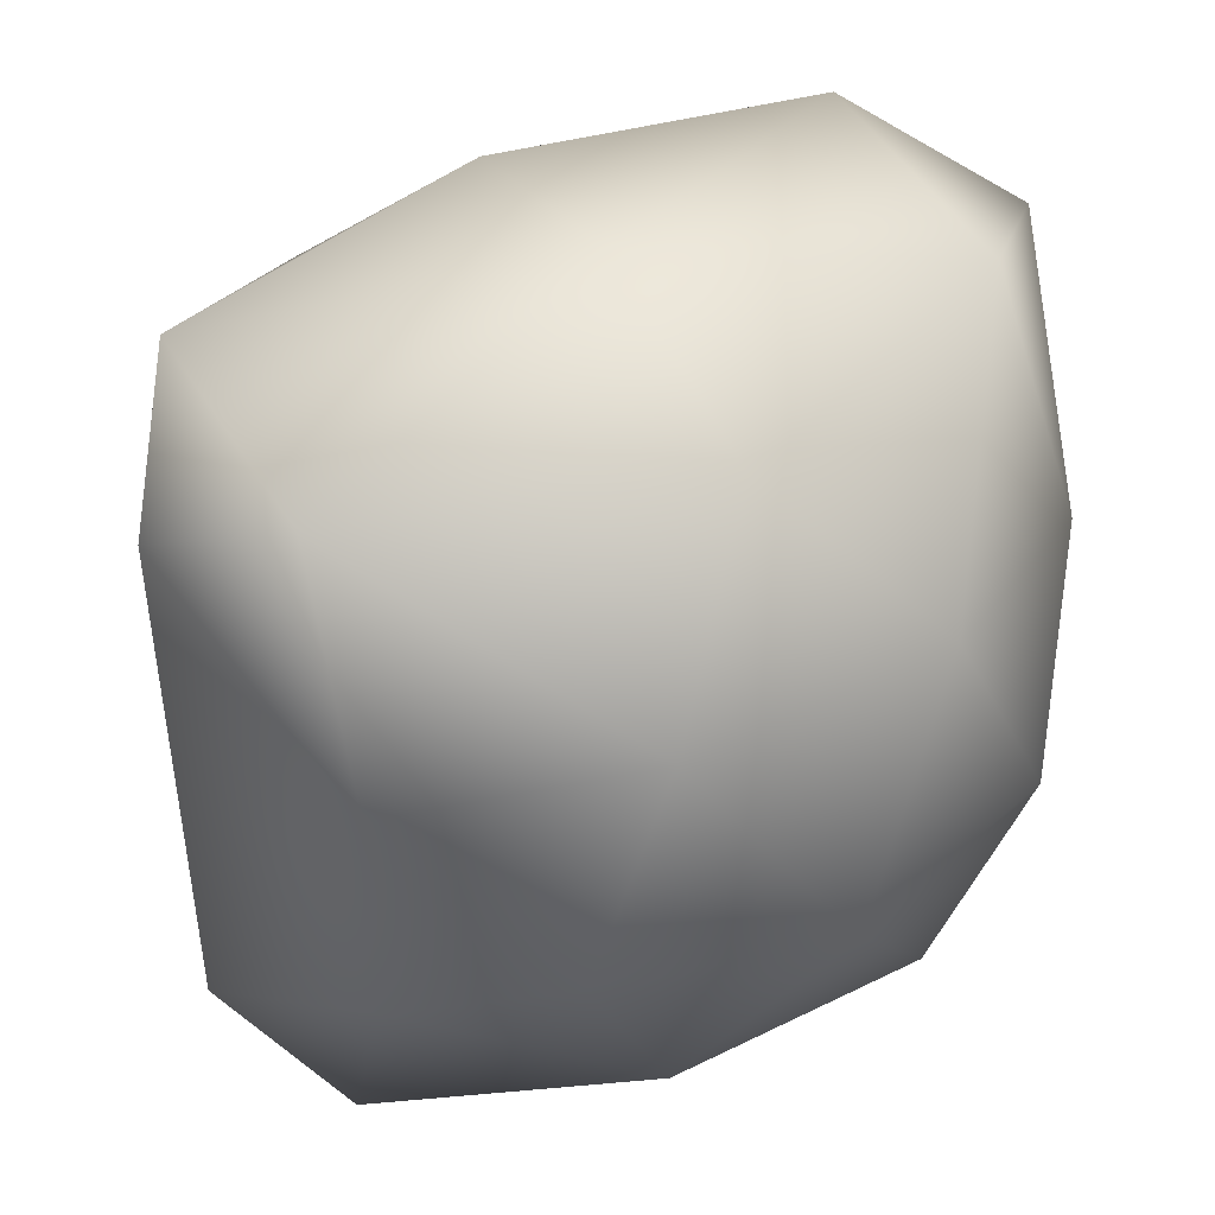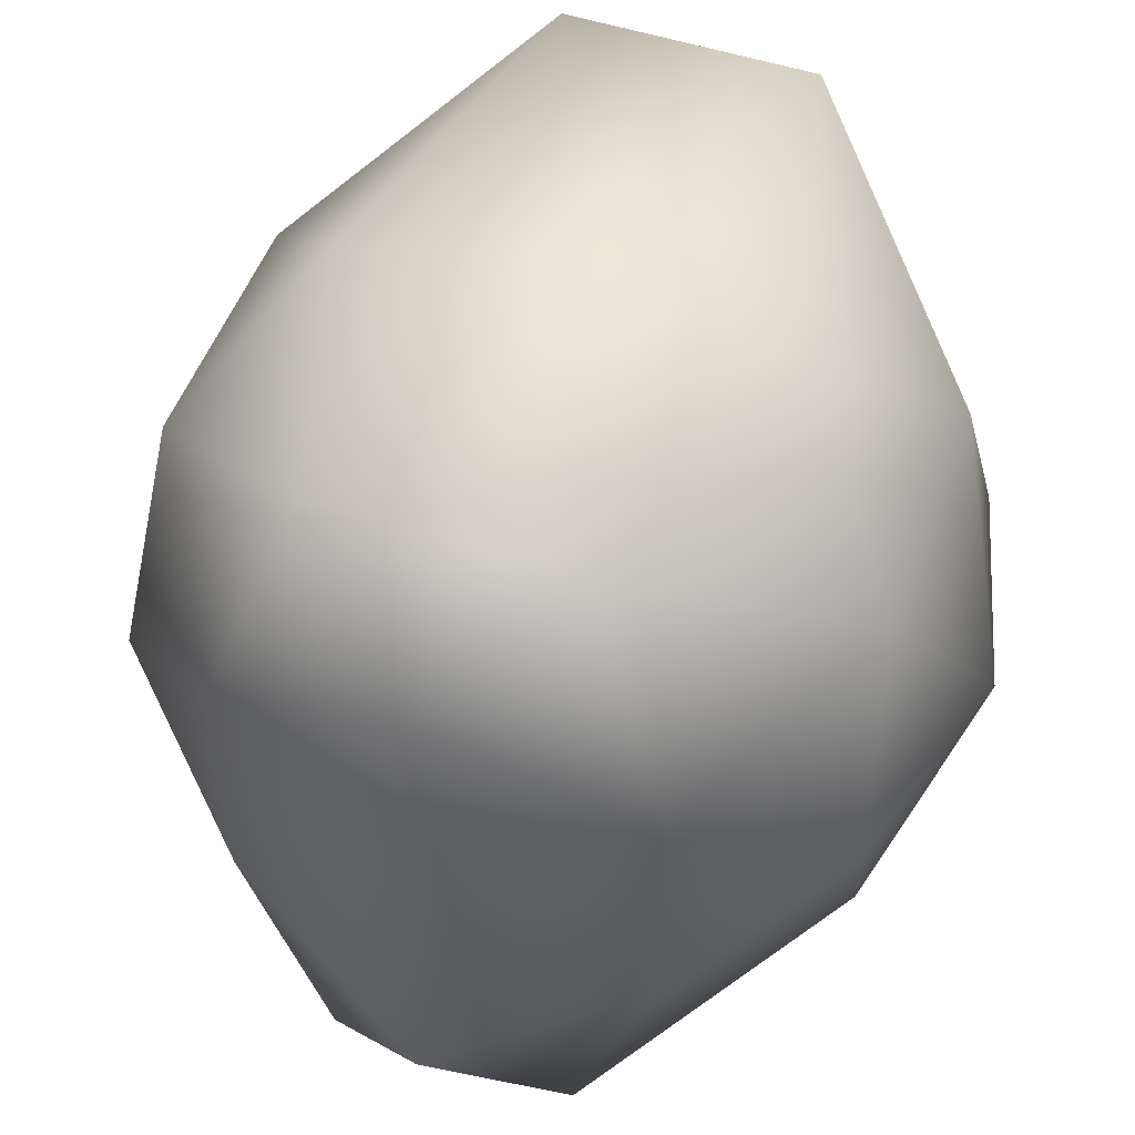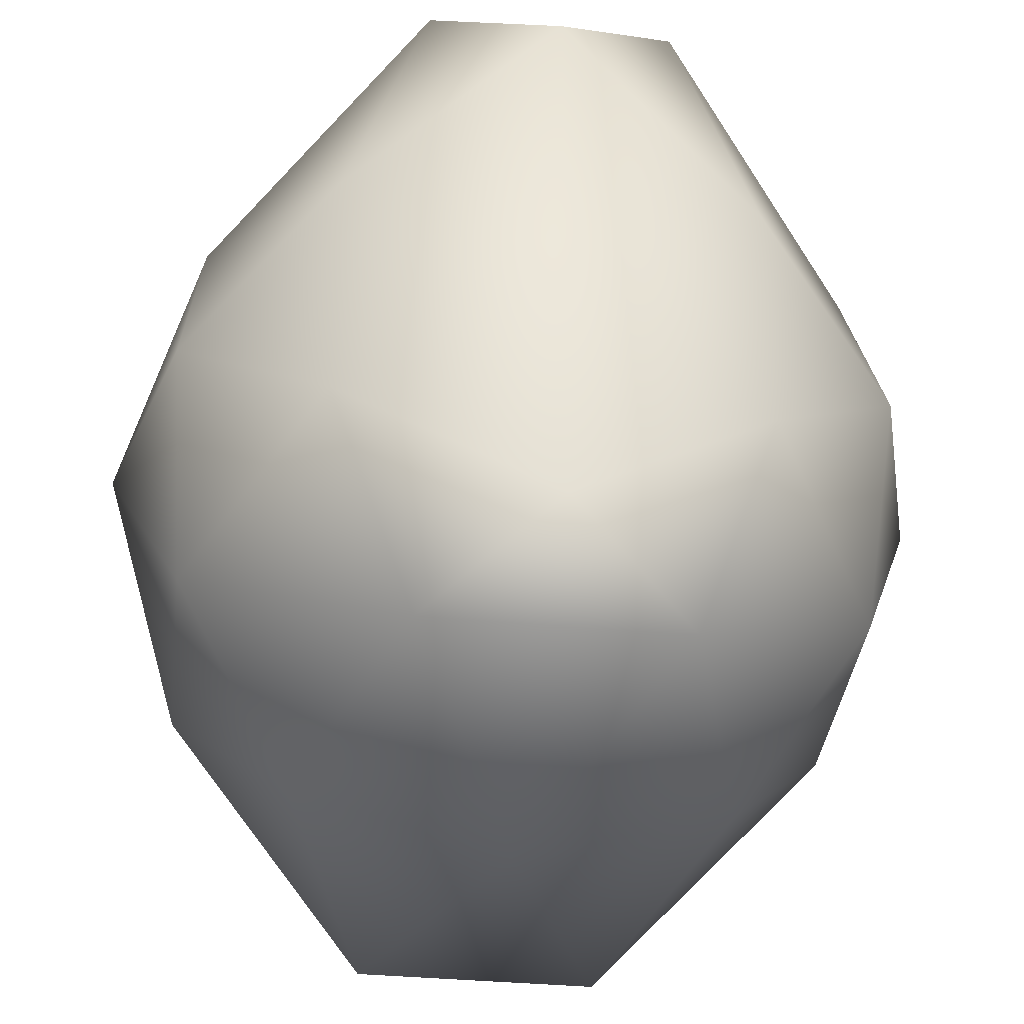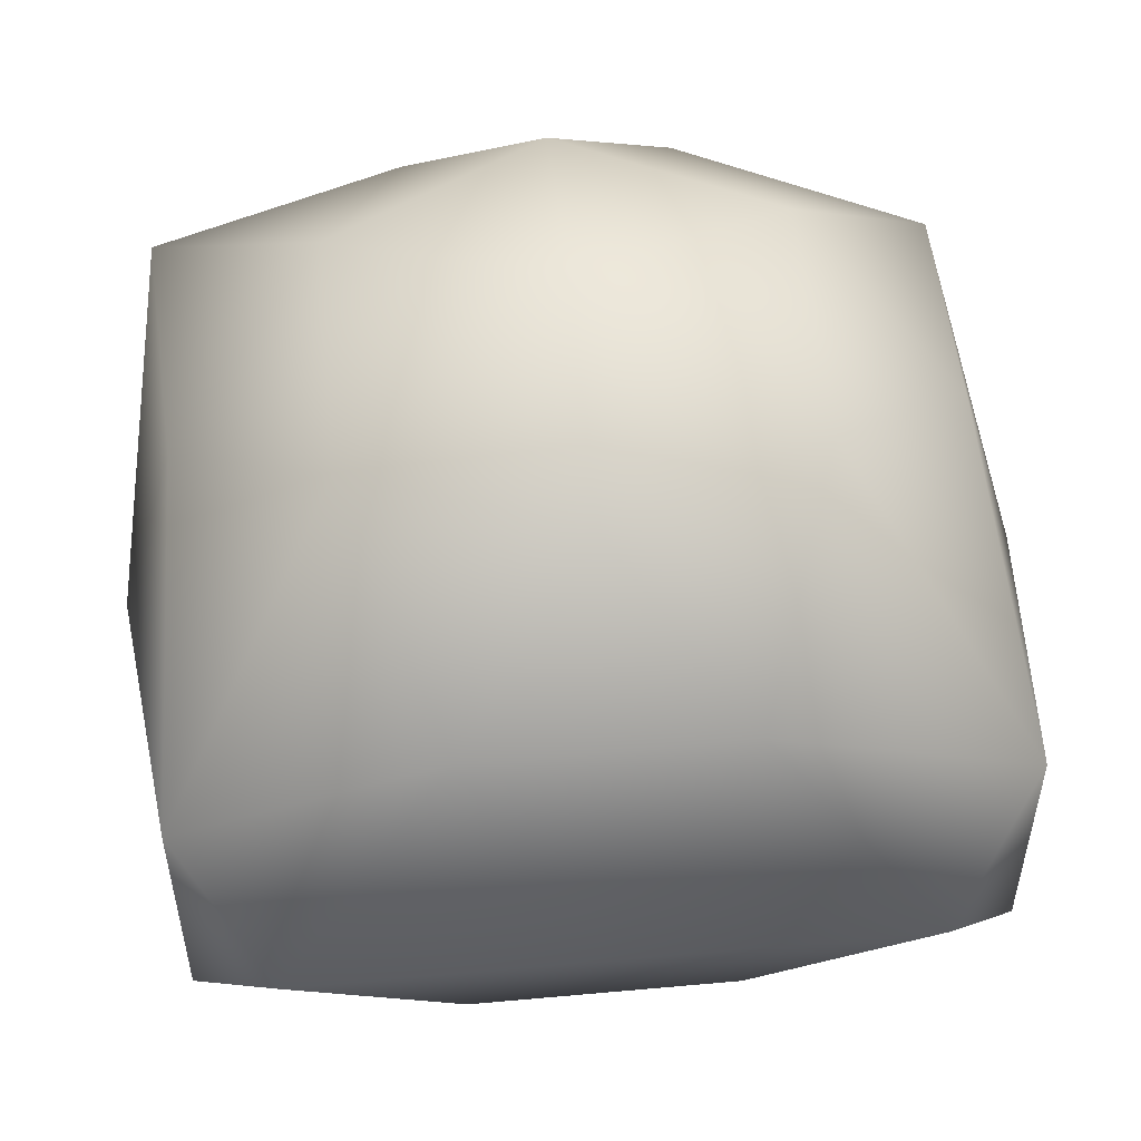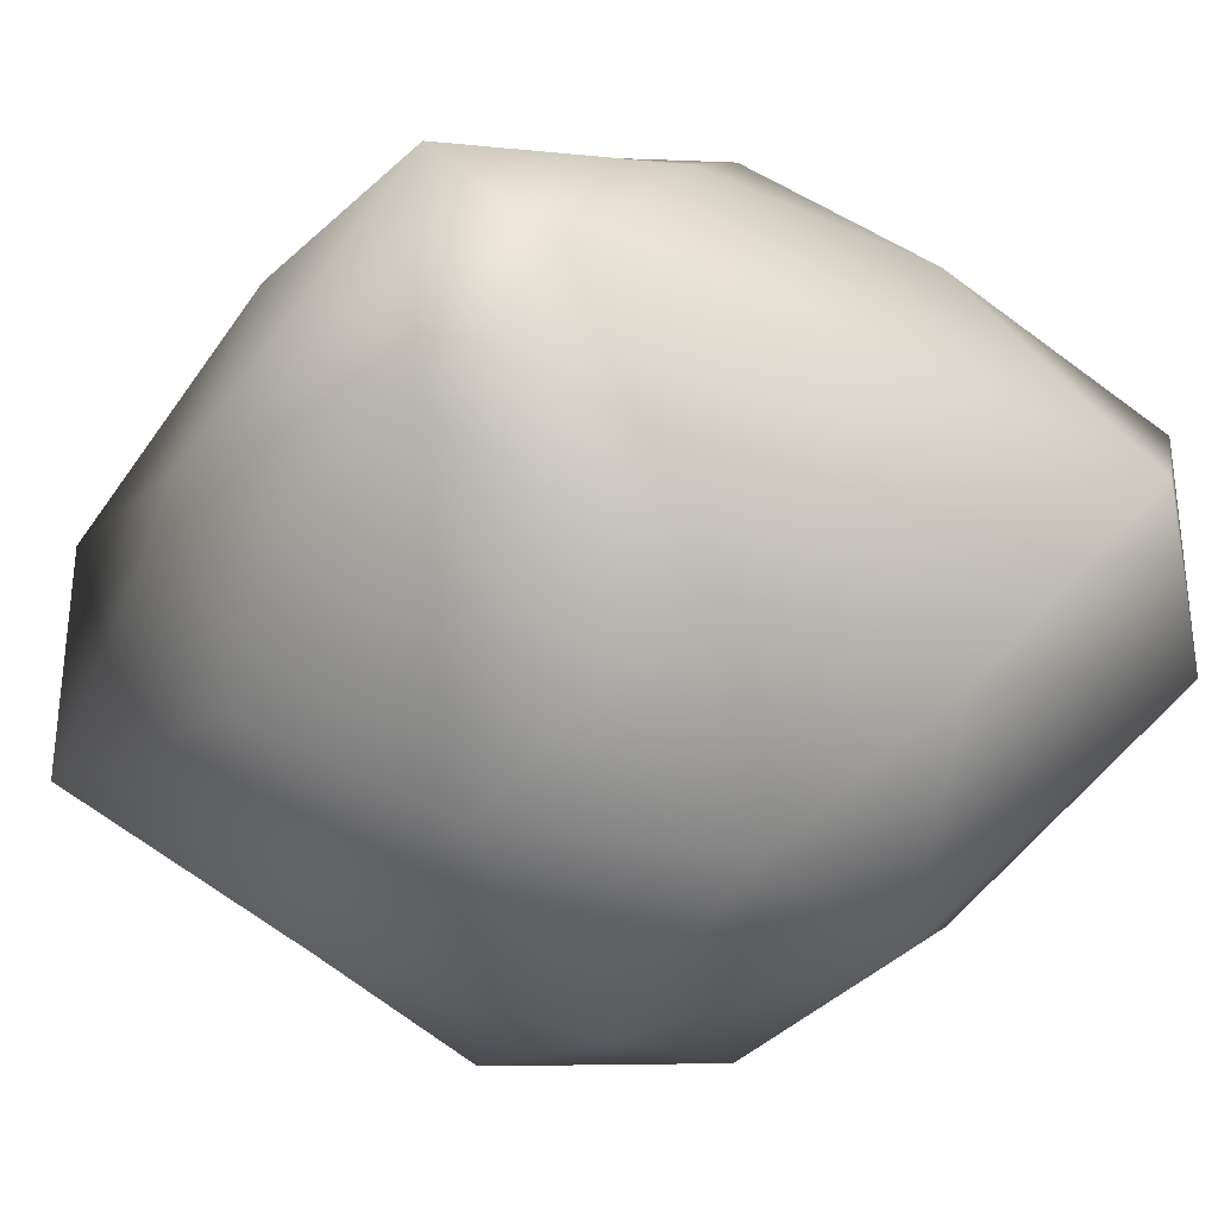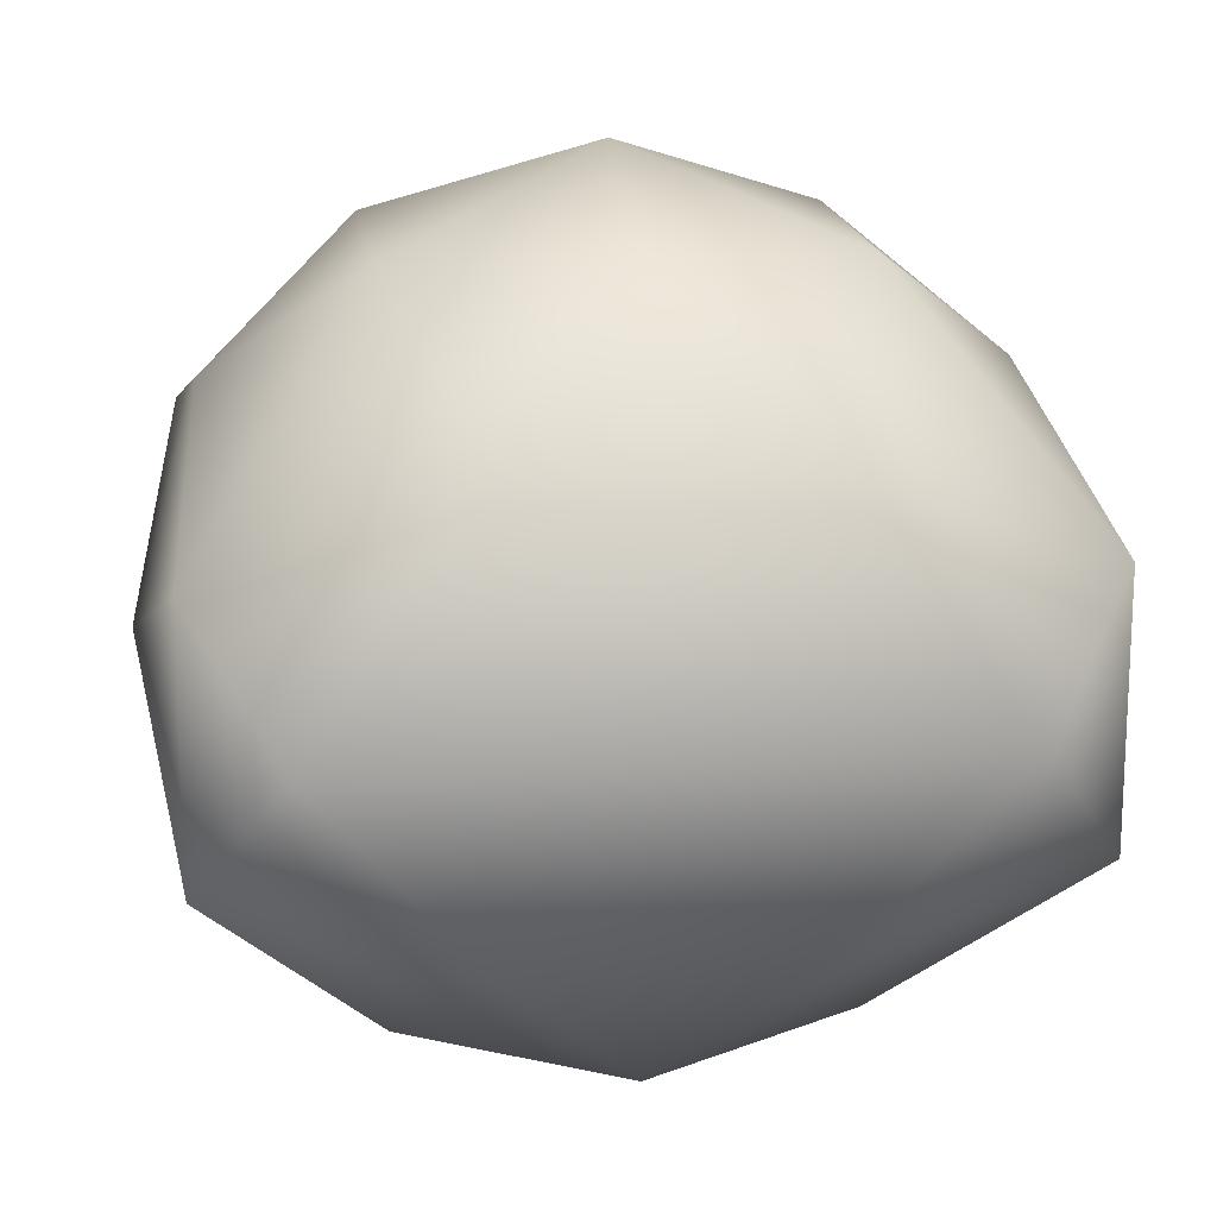
<metadata>
{"format":"obj","ext":"obj","renderer":"f3d","projection":"perspective","resolution":1024,"background":"white","views":[{"elev":47.2,"azim":-29.4,"up":"+Z"},{"elev":51.0,"azim":109.7,"up":"+Z"},{"elev":-37.2,"azim":-96.8,"up":"+Z"},{"elev":53.9,"azim":-95.5,"up":"+Y"},{"elev":-32.5,"azim":-121.6,"up":"+Y"},{"elev":17.1,"azim":-97.3,"up":"+Y"}]}
</metadata>
<code>
g pb_Mesh-6064240
v 3.09 18.09 5
v 8.09 15 3.09
v 5.257 18.51 0
v 7 13 9
v 10 10 7
v 8.09 15 3.09
v 3.09 18.09 5
v 7 13 9
v 8.09 15 3.09
v -0 15.26 8.507
v 7 13 9
v 3.09 18.09 5
v -0 20 0
v 3.09 18.09 5
v -3.09 18.09 5
v -0 15.26 8.507
v 3.09 18.09 5
v -5.257 18.51 0
v -3.09 18.09 5
v 3.09 18.09 -5
v -3.09 18.09 -5
v 3.09 18.09 -5
v -3.09 18.09 -5
v -0 15.26 -8.507
v 8.09 15 -3.09
v 3.09 18.09 -5
v 8 13 -9
v -0 15.26 -8.507
v 3.09 18.09 -5
v 8.09 15 -3.09
v 8 13 -9
v 3.09 18.09 -5
v 10 10 -6
v 8 13 -9
v 8.09 15 -3.09
v 8.09 15 3.09
v 8.09 15 -3.09
v 5.257 18.51 0
v 10 10 0
v 10 10 -6
v 10 10 7
v -8.09 15 3.09
v -3.09 18.09 5
v -8 13 9
v -0 15.26 8.507
v -3.09 18.09 5
v -8.09 15 3.09
v -8 13 9
v -3.09 18.09 5
v -10 10 7
v -8 13 9
v -8.09 15 3.09
v -0 10 10
v 7 13 9
v -0 15.26 8.507
v 7 7 9
v 10 10 7
v 7 13 9
v -0 10 10
v 7 7 9
v 7 13 9
v -0 4.743 8.507
v 7 7 9
v -0 10 10
v 8.09 5 3.09
v 8.09 5 -3.09
v 5.257 1.493 0
v 8 7 -9
v 8 13 -9
v 10 10 -6
v -0 10 -10
v -0 15.26 -8.507
v 8 13 -9
v 8 7 -9
v -0 10 -10
v 8 13 -9
v -0 4.743 -8.507
v -0 10 -10
v 8 7 -9
v -8 13 -9
v -3.09 18.09 -5
v -0 15.26 -8.507
v -8.09 15 -3.09
v -3.09 18.09 -5
v -8 13 -9
v -8.09 15 -3.09
v -3.09 18.09 -5
v -10 10 -7
v -8.09 15 -3.09
v -8 13 -9
v -3.09 1.91 5
v -8.09 5 3.09
v -5.257 1.493 0
v -8 7 9
v -10 10 7
v -8.09 5 3.09
v -3.09 1.91 5
v -8 7 9
v -8.09 5 3.09
v -0 4.743 8.507
v -8 7 9
v -3.09 1.91 5
v -0 0 0
v -3.09 1.91 5
v 3.09 1.91 5
v -0 4.743 8.507
v -3.09 1.91 5
v 5.257 1.493 0
v 3.09 1.91 5
v -3.09 1.91 -5
v 3.09 1.91 -5
v -3.09 1.91 -5
v 3.09 1.91 -5
v -0 4.743 -8.507
v -8.09 5 -3.09
v -3.09 1.91 -5
v -8 7 -9
v -0 4.743 -8.507
v -3.09 1.91 -5
v -8.09 5 -3.09
v -8 7 -9
v -3.09 1.91 -5
v -10 10 -7
v -8 7 -9
v -8.09 5 -3.09
v -8.09 5 3.09
v -8.09 5 -3.09
v -5.257 1.493 0
v -10 10 0
v -10 10 -7
v -10 10 7
v -0 10 10
v -8 7 9
v -0 4.743 8.507
v -8 13 9
v -10 10 7
v -8 7 9
v -8 13 9
v -8 7 9
v -0 15.26 8.507
v -8 13 9
v -0 10 10
v 8.09 5 3.09
v 3.09 1.91 5
v 7 7 9
v -0 4.743 8.507
v 3.09 1.91 5
v 8.09 5 3.09
v 7 7 9
v 3.09 1.91 5
v 10 10 7
v 7 7 9
v 8.09 5 3.09
v 8 7 -9
v 3.09 1.91 -5
v -0 4.743 -8.507
v 8.09 5 -3.09
v 3.09 1.91 -5
v 8 7 -9
v 8.09 5 -3.09
v 3.09 1.91 -5
v 10 10 -6
v 8.09 5 -3.09
v 8 7 -9
v -8 13 -9
v -8 7 -9
v -10 10 -7
v -0 4.743 -8.507
v -8 7 -9
v -8 13 -9
v -8 7 -9
v -0 15.26 -8.507
v -8 13 -9
v -8.09 15 3.09
v -8.09 15 -3.09
v -5.257 18.51 0
g pb_Mesh-6064240_0
f 3 2 1
f 6 5 4
f 9 8 7
f 12 11 10
f 3 14 13
f 17 16 15
f 17 15 13
f 13 19 18
f 3 13 20
f 13 18 21
f 13 23 22
f 22 23 24
f 3 26 25
f 29 28 27
f 32 31 30
f 35 34 33
f 38 37 36
f 37 40 39
f 37 39 36
f 36 39 41
f 18 43 42
f 46 45 44
f 49 48 47
f 52 51 50
f 55 54 53
f 58 57 56
f 61 60 59
f 64 63 62
f 41 39 65
f 39 40 66
f 39 66 65
f 65 66 67
f 70 69 68
f 73 72 71
f 76 75 74
f 79 78 77
f 82 81 80
f 84 18 83
f 87 86 85
f 90 89 88
f 93 92 91
f 96 95 94
f 99 98 97
f 102 101 100
f 93 104 103
f 107 106 105
f 107 105 103
f 103 109 108
f 93 103 110
f 103 108 111
f 103 113 112
f 112 113 114
f 93 116 115
f 119 118 117
f 122 121 120
f 125 124 123
f 128 127 126
f 127 130 129
f 127 129 126
f 126 129 131
f 134 133 132
f 137 136 135
f 139 138 59
f 142 141 140
f 108 144 143
f 147 146 145
f 150 149 148
f 153 152 151
f 156 155 154
f 158 108 157
f 161 160 159
f 164 163 162
f 167 166 165
f 169 168 71
f 171 75 170
f 173 78 172
f 131 129 174
f 129 130 175
f 129 175 174
f 174 175 176

</code>
